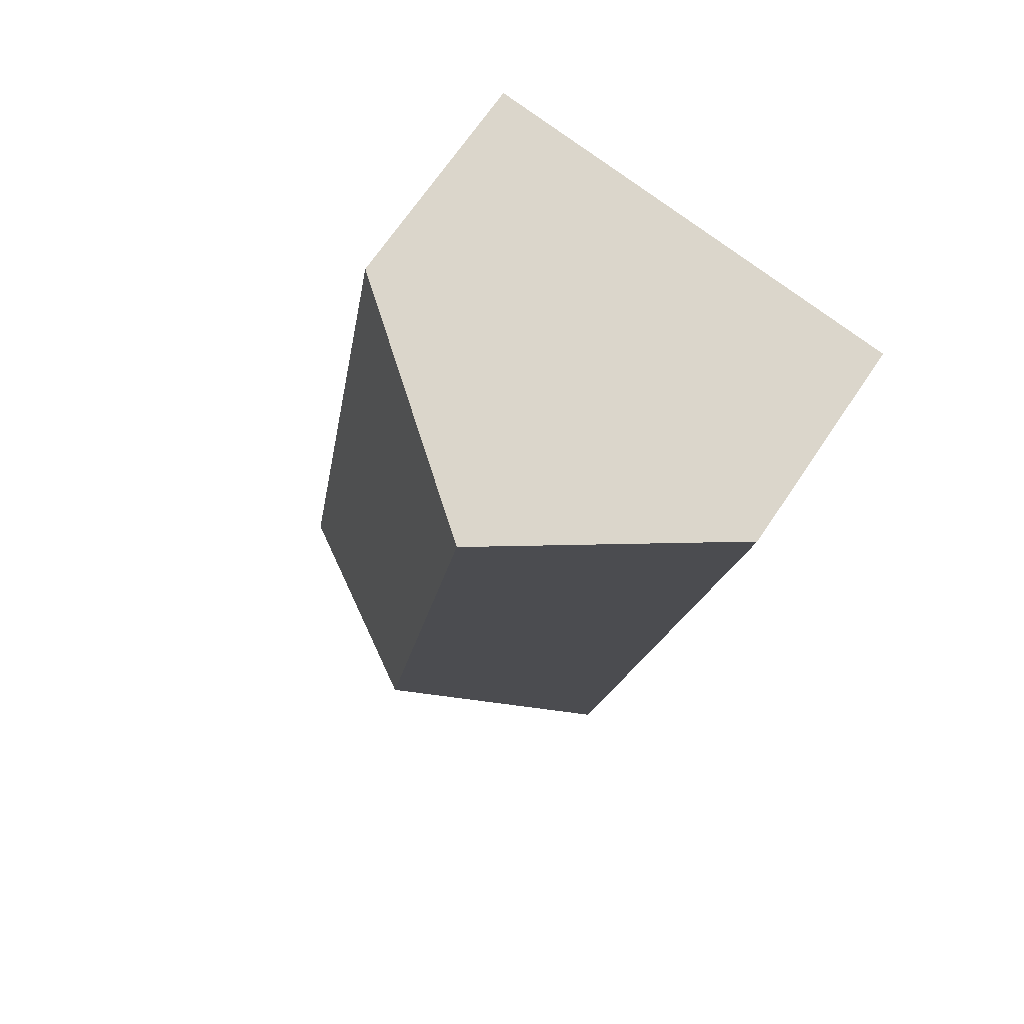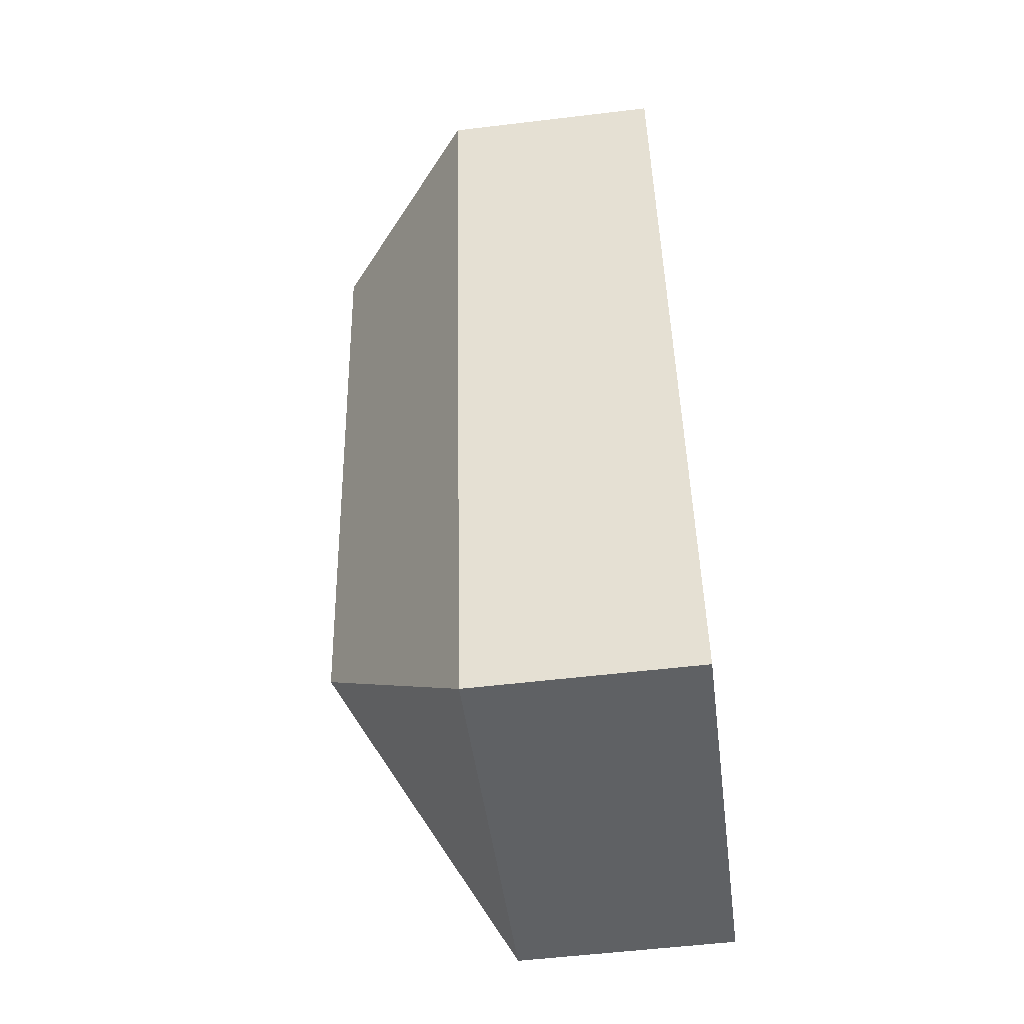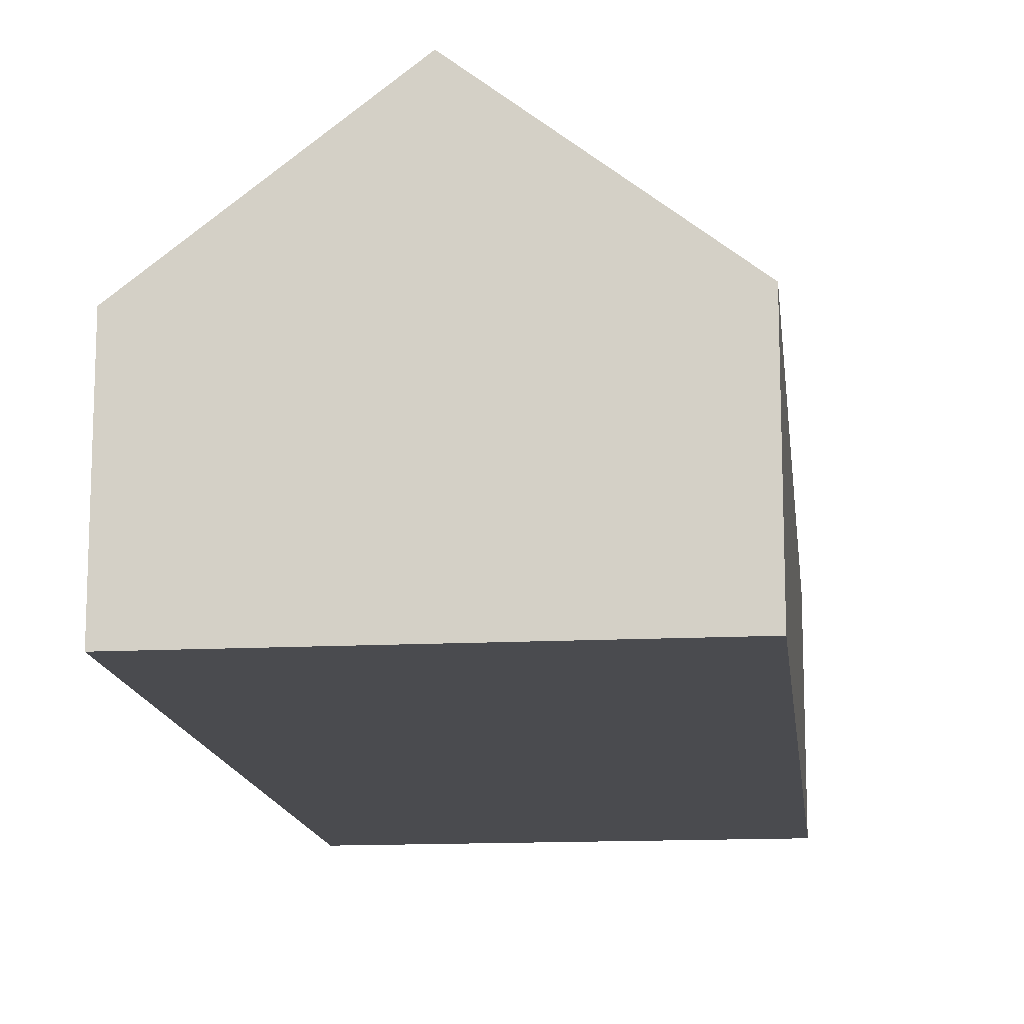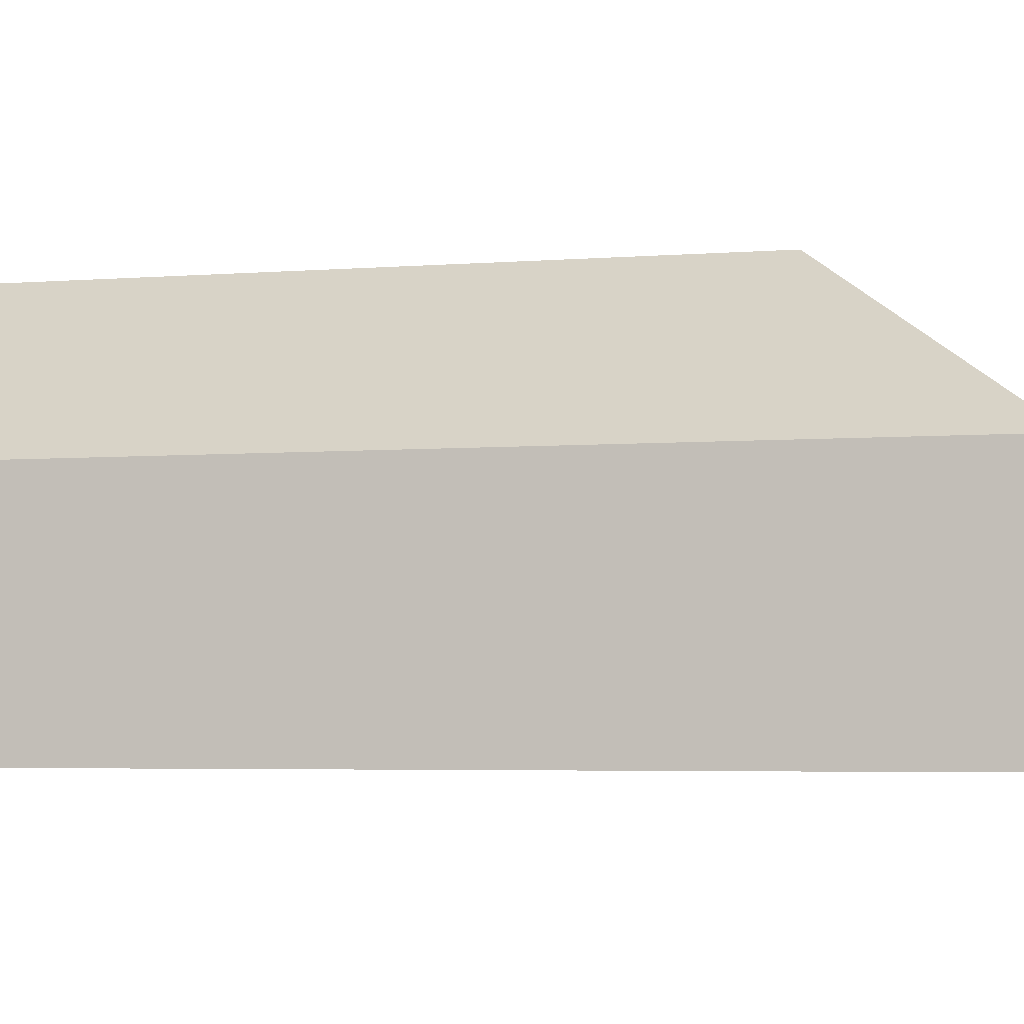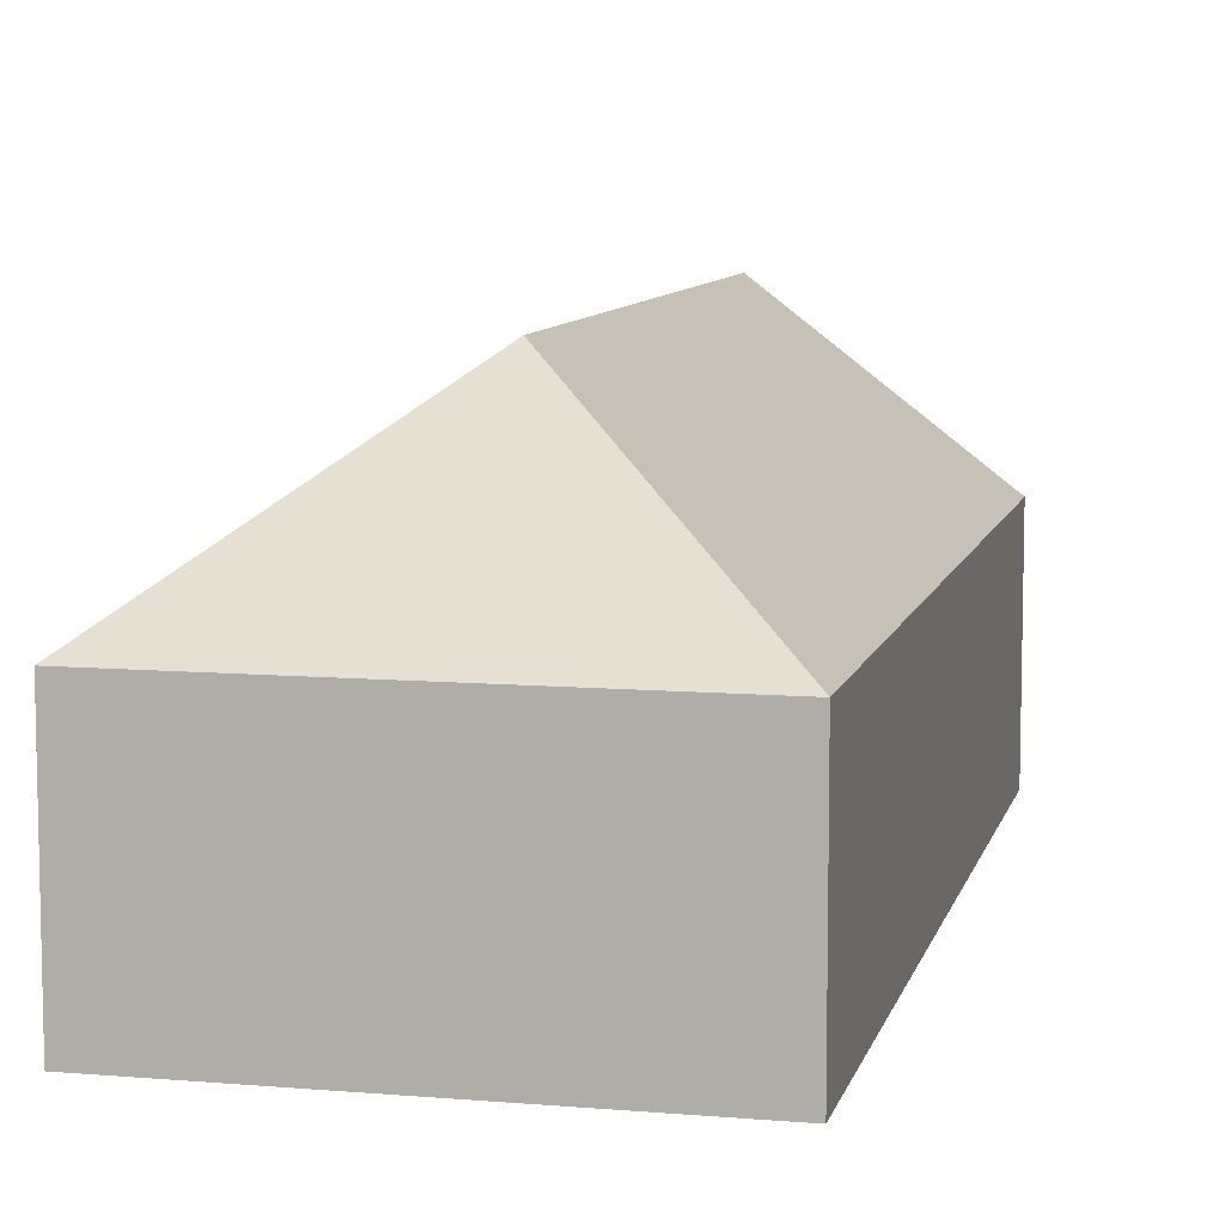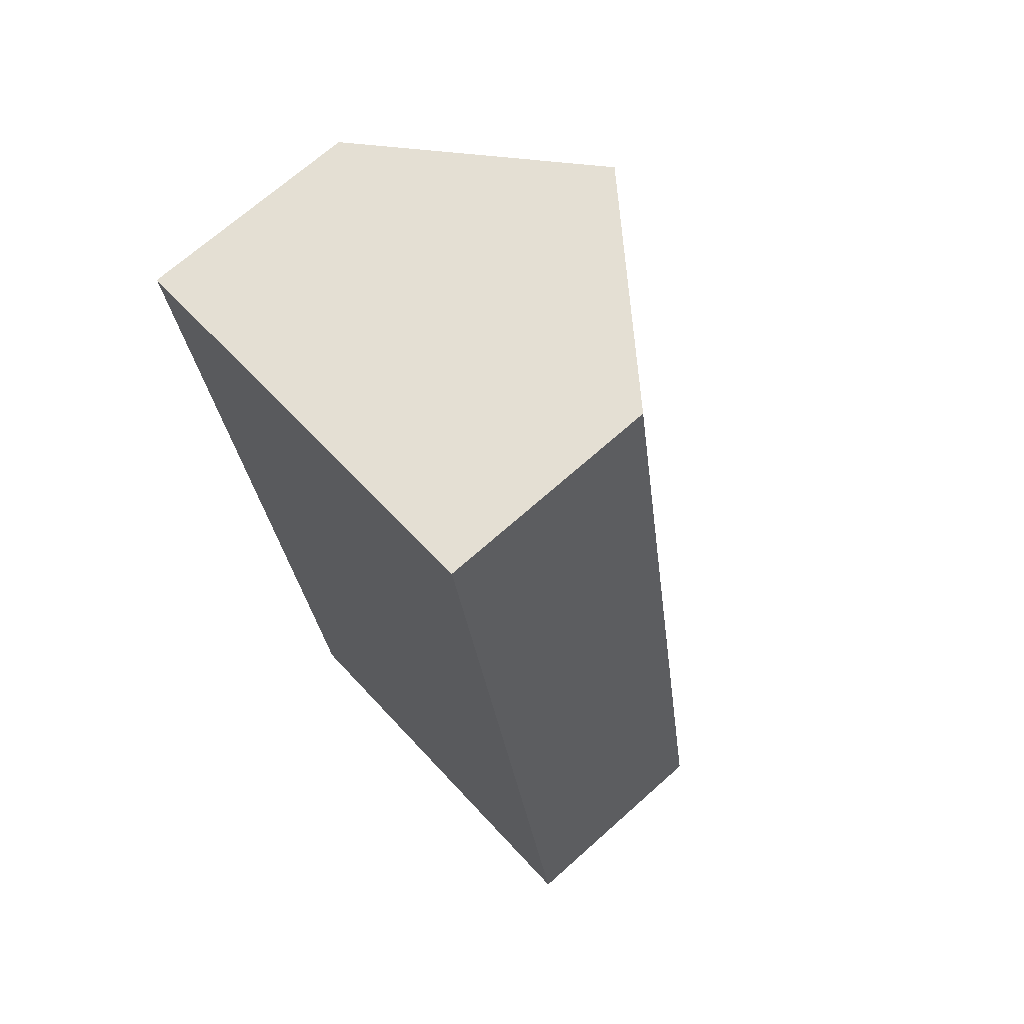
<metadata>
{"format":"obj","ext":"obj","renderer":"f3d","projection":"perspective","resolution":1024,"background":"white","views":[{"elev":68.8,"azim":-146.1,"up":"+Z"},{"elev":-55.3,"azim":-82.8,"up":"+Z"},{"elev":-14.3,"azim":-3.0,"up":"+Y"},{"elev":-4.1,"azim":95.7,"up":"+Y"},{"elev":8.7,"azim":-176.4,"up":"+Y"},{"elev":69.3,"azim":48.2,"up":"+Z"}]}
</metadata>
<code>
v  1.308 2.394 0.217
v  0.89 1.379 -5.355
v  0 1.379 8.444e-17
v  1.981 2.394 -3.83
v  2.617 1.378 0.434
v  3.506 1.379 -4.92
v  0.89 3.279e-16 -5.355
v  0 0 0
v  1.308 -1.329e-17 0.217
v  2.617 -2.657e-17 0.434
v  3.506 3.013e-16 -4.92
g defaultobject
f 1 2 3
f 2 1 4
f 5 4 1
f 4 5 6
f 4 6 2
f 7 3 2
f 3 7 8
f 8 1 3
f 1 8 5
f 5 8 9
f 5 9 10
f 5 11 6
f 11 5 10
f 11 2 6
f 2 11 7
f 11 8 7
f 8 11 10
f 8 10 9

</code>
